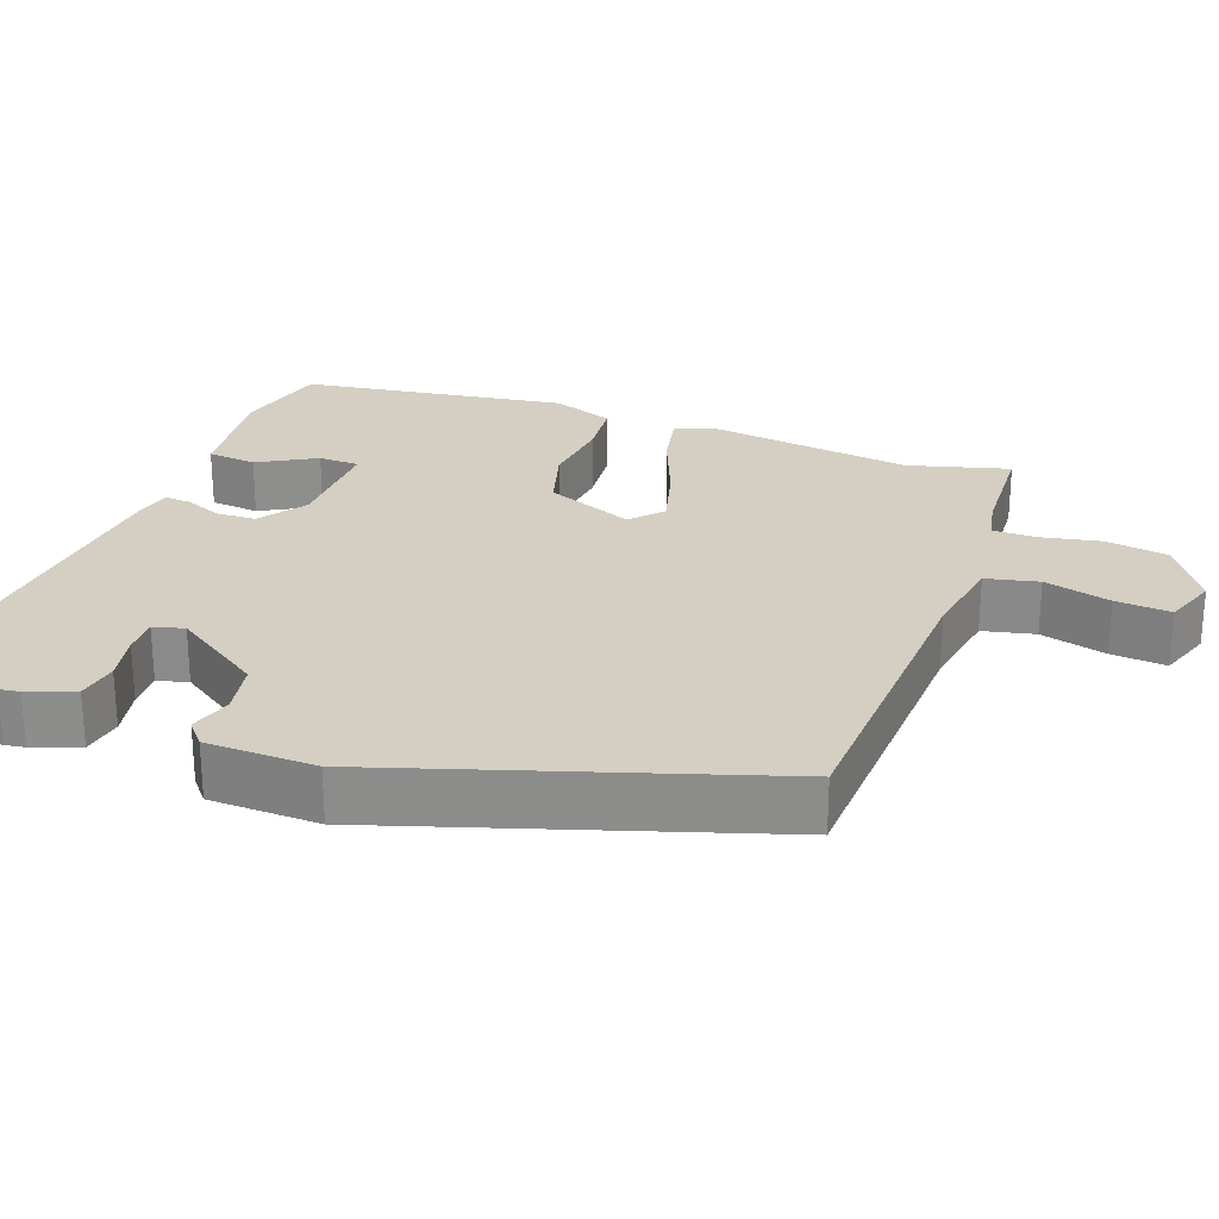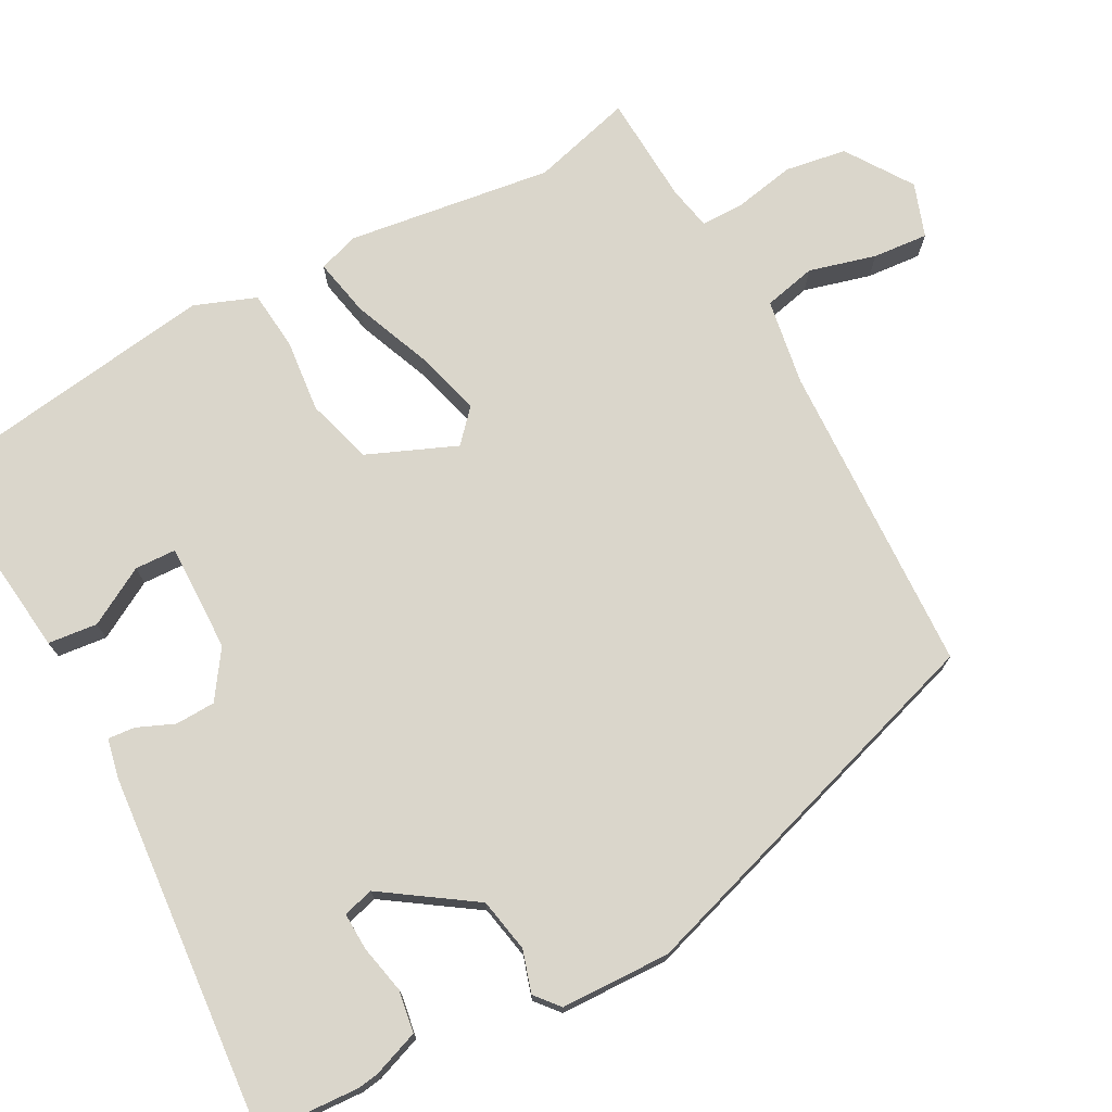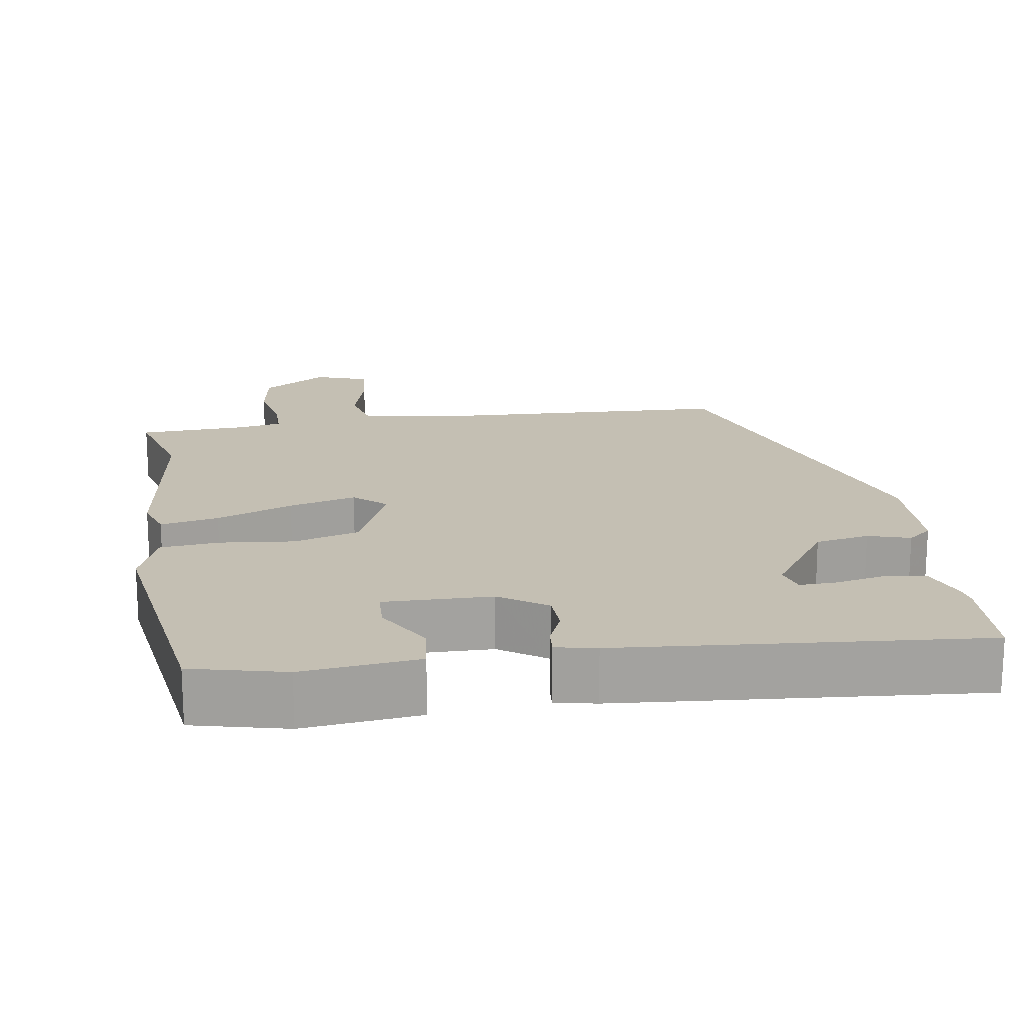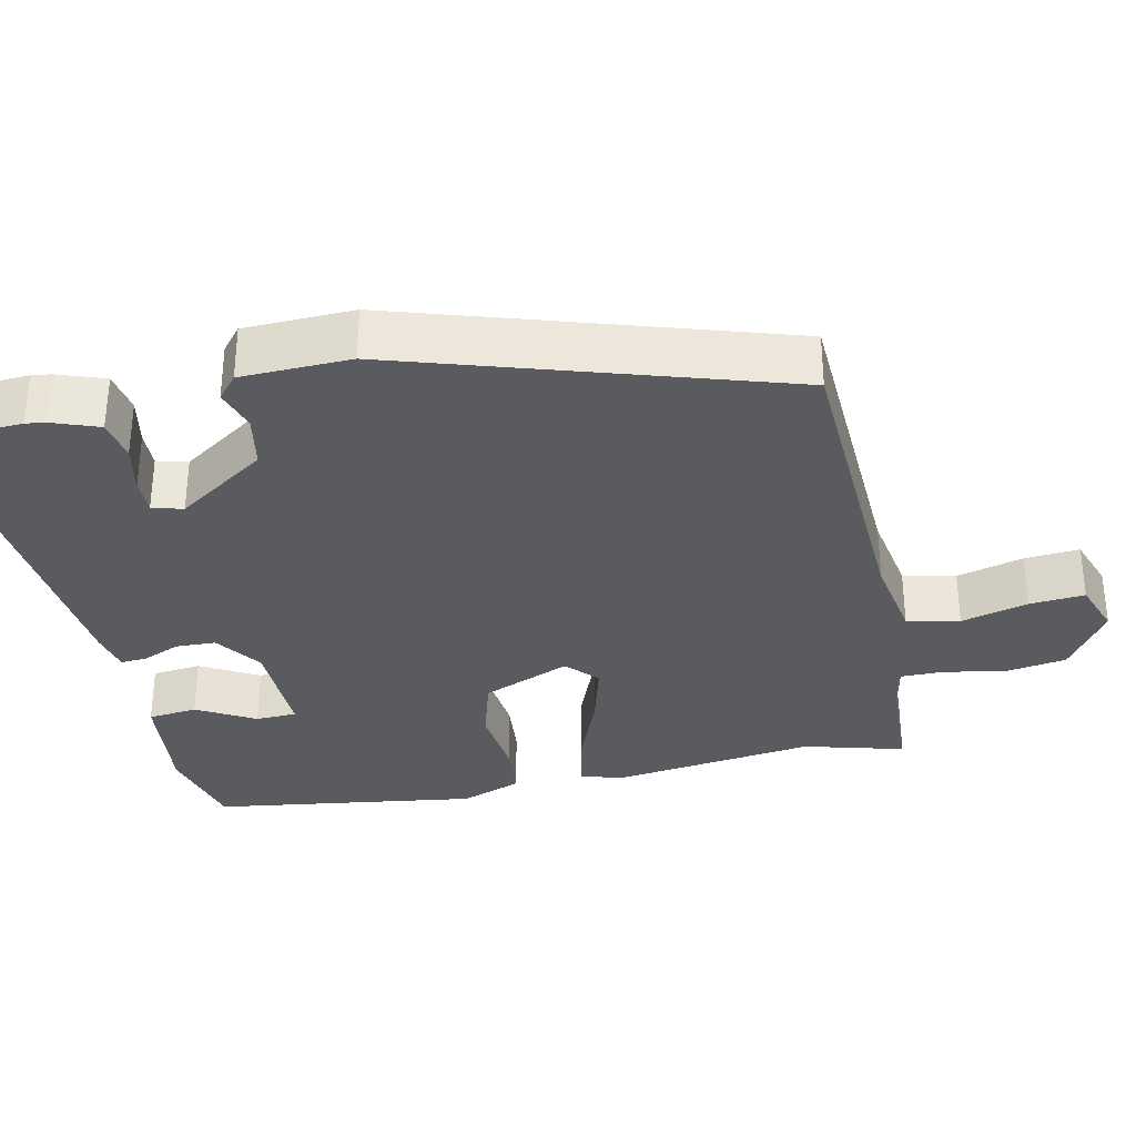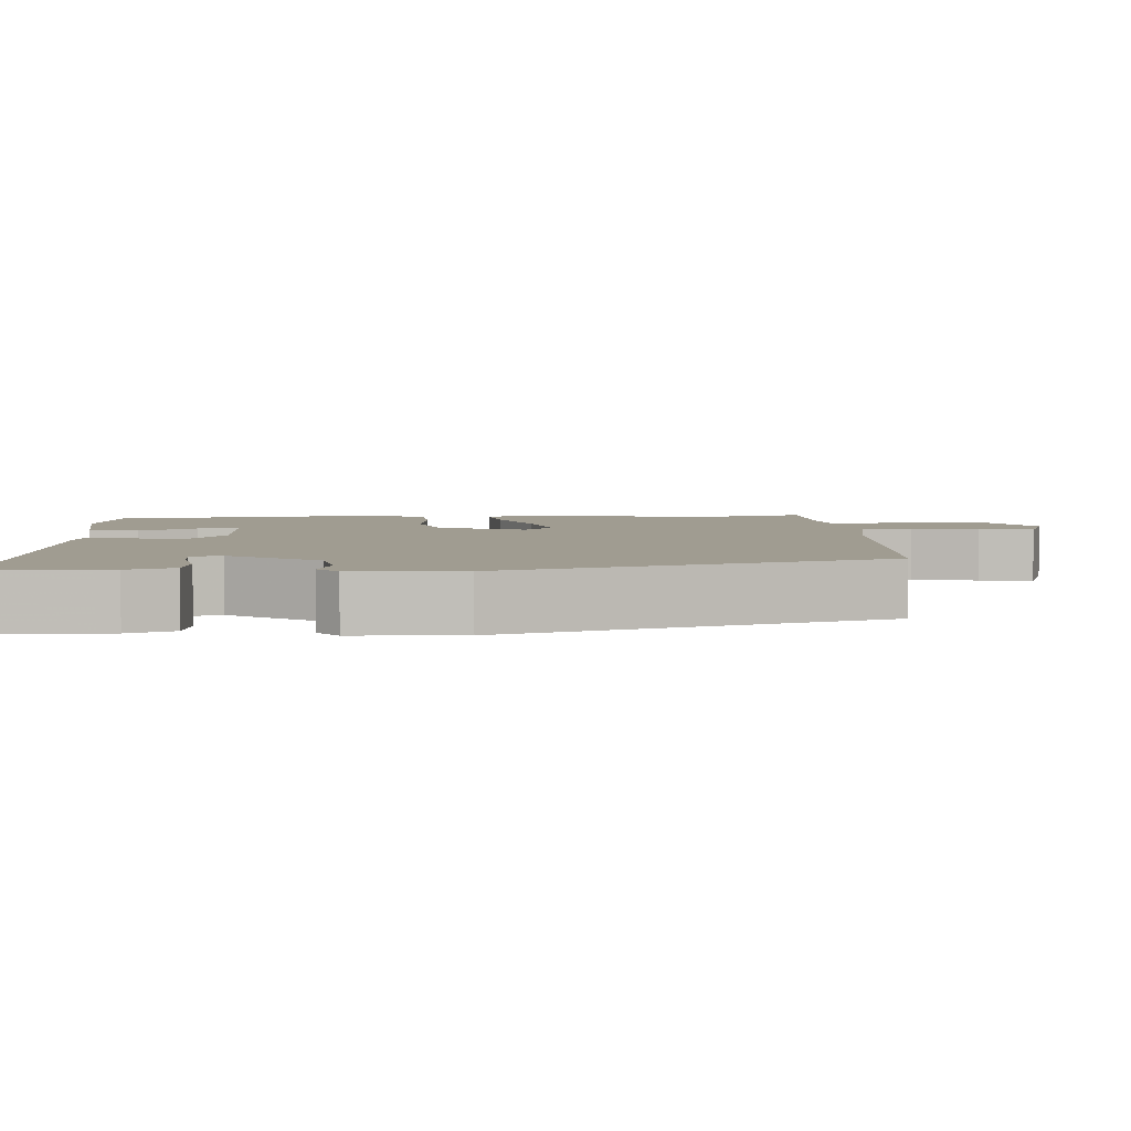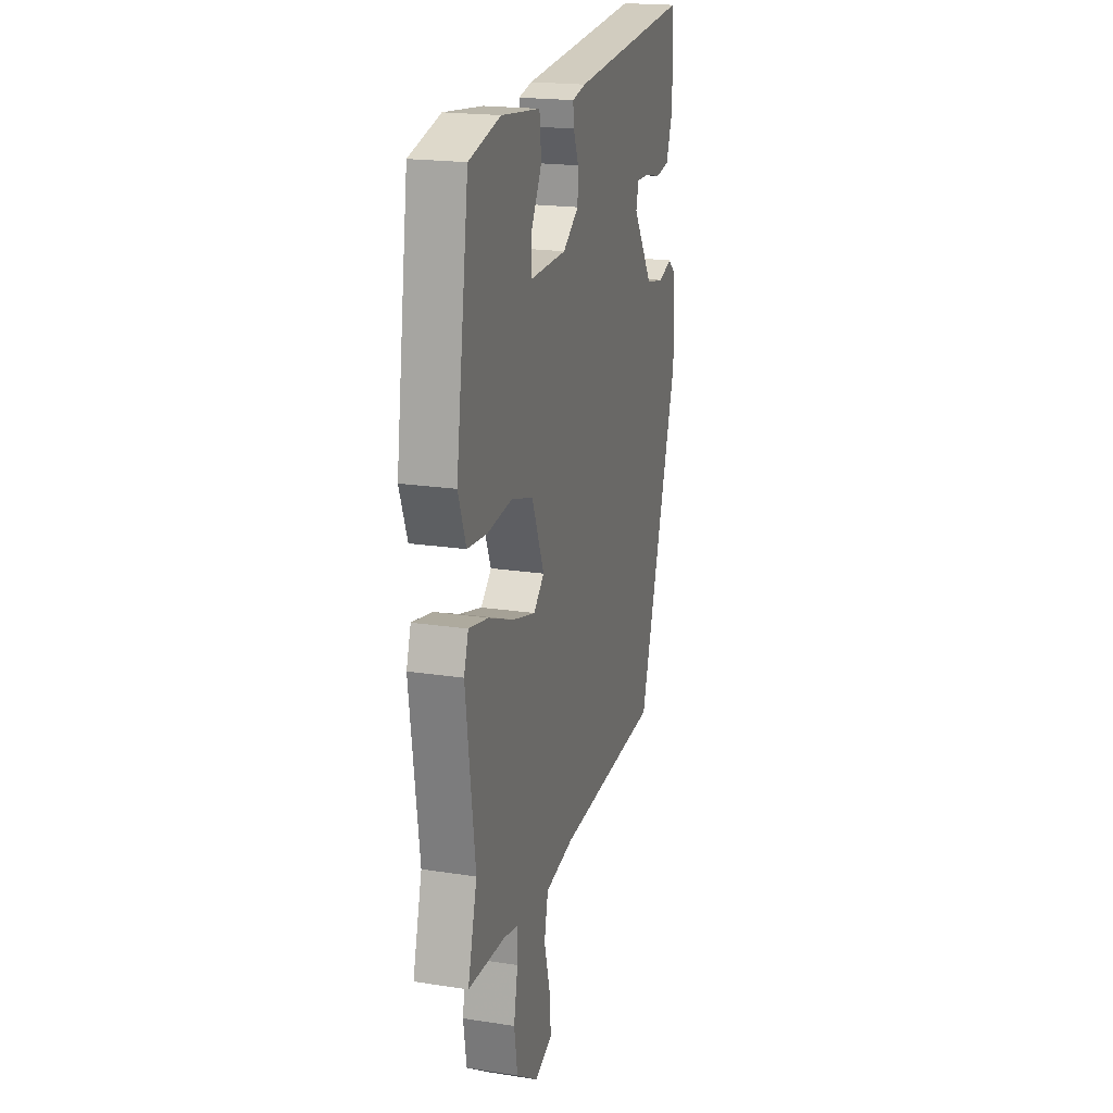
<metadata>
{"format":"obj","ext":"obj","renderer":"f3d","projection":"perspective","resolution":1024,"background":"white","views":[{"elev":25.6,"azim":110.2,"up":"+Y"},{"elev":73.9,"azim":61.8,"up":"+Y"},{"elev":17.9,"azim":-8.7,"up":"+Y"},{"elev":-32.6,"azim":102.4,"up":"+Y"},{"elev":4.4,"azim":87.1,"up":"+Y"},{"elev":20.0,"azim":-74.2,"up":"+Z"}]}
</metadata>
<code>
v 0.379 0.07 -0.515
v -0.04 0.07 -0.532
v -0.155 0.07 -0.551
v -0.171 0.07 -0.621
v -0.147 0.07 -0.71
v -0.141 0.07 -0.784
v -0.213 0.07 -0.809
v -0.301 0.07 -0.75
v -0.314 0.07 -0.668
v -0.298 0.07 -0.587
v -0.298 0.07 -0.529
v -0.357 0.07 -0.517
v -0.503 0.07 -0.509
v -0.466 0.07 -0.375
v -0.503 0.07 -0.101
v -0.485 0.07 -0.047
v -0.407 0.07 -0.063
v -0.305 0.07 -0.104
v -0.215 0.07 -0.129
v -0.173 0.07 -0.091
v -0.222 0.07 0.027
v -0.31 0.07 0.053
v -0.408 0.07 0.043
v -0.487 0.07 0.051
v -0.518 0.07 0.133
v -0.466 0.07 0.489
v -0.341 0.07 0.519
v -0.186 0.07 0.501
v -0.179 0.07 0.435
v -0.223 0.07 0.358
v -0.221 0.07 0.303
v -0.077 0.07 0.305
v -0.014 0.07 0.348
v -0.012 0.07 0.401
v -0.033 0.07 0.451
v -0.036 0.07 0.487
v 0.018 0.07 0.498
v 0.498 0.07 0.537
v 0.505 0.07 0.403
v 0.501 0.07 0.376
v 0.478 0.07 0.314
v 0.422 0.07 0.305
v 0.357 0.07 0.319
v 0.307 0.07 0.321
v 0.296 0.07 0.28
v 0.377 0.07 0.16
v 0.449 0.07 0.146
v 0.505 0.07 0.163
v 0.537 0.07 0.136
v 0.541 0.07 -0.01
v 0.379 0 -0.515
v -0.04 0 -0.532
v -0.155 0 -0.551
v -0.171 0 -0.621
v -0.147 0 -0.71
v -0.141 0 -0.784
v -0.213 0 -0.809
v -0.301 0 -0.75
v -0.314 0 -0.668
v -0.298 0 -0.587
v -0.298 0 -0.529
v -0.357 0 -0.517
v -0.503 0 -0.509
v -0.466 0 -0.375
v -0.503 0 -0.101
v -0.485 0 -0.047
v -0.407 0 -0.063
v -0.305 0 -0.104
v -0.215 0 -0.129
v -0.173 0 -0.091
v -0.222 0 0.027
v -0.31 0 0.053
v -0.408 0 0.043
v -0.487 0 0.051
v -0.518 0 0.133
v -0.466 0 0.489
v -0.341 0 0.519
v -0.186 0 0.501
v -0.179 0 0.435
v -0.223 0 0.358
v -0.221 0 0.303
v -0.077 0 0.305
v -0.014 0 0.348
v -0.012 0 0.401
v -0.033 0 0.451
v -0.036 0 0.487
v 0.018 0 0.498
v 0.498 0 0.537
v 0.505 0 0.403
v 0.501 0 0.376
v 0.478 0 0.314
v 0.422 0 0.305
v 0.357 0 0.319
v 0.307 0 0.321
v 0.296 0 0.28
v 0.377 0 0.16
v 0.449 0 0.146
v 0.505 0 0.163
v 0.537 0 0.136
v 0.541 0 -0.01
f 47 48 49 50
f 46 47 50 1
f 45 46 1 2
f 44 45 2 3
f 40 41 42 43
f 40 43 44
f 39 40 44
f 38 39 44
f 37 38 44
f 34 35 36 37
f 33 34 37 44
f 32 33 44 3
f 27 28 29 30
f 27 30 31
f 26 27 31
f 25 26 31
f 22 23 24 25
f 21 22 25 31
f 20 21 31 32
f 15 16 17 18
f 14 15 18 19
f 12 13 14 19
f 11 12 19 20
f 7 8 9 10
f 7 10 11 20
f 4 5 6 7
f 20 32 3 4
f 4 7 20
f 100 99 98 97
f 51 100 97 96
f 52 51 96 95
f 53 52 95 94
f 93 92 91 90
f 94 93 90
f 94 90 89
f 94 89 88
f 94 88 87
f 87 86 85 84
f 94 87 84 83
f 53 94 83 82
f 80 79 78 77
f 81 80 77
f 81 77 76
f 81 76 75
f 75 74 73 72
f 81 75 72 71
f 82 81 71 70
f 68 67 66 65
f 69 68 65 64
f 69 64 63 62
f 70 69 62 61
f 60 59 58 57
f 70 61 60 57
f 57 56 55 54
f 54 53 82 70
f 70 57 54
f 1 51 52 2
f 2 52 53 3
f 3 53 54 4
f 4 54 55 5
f 5 55 56 6
f 6 56 57 7
f 7 57 58 8
f 8 58 59 9
f 9 59 60 10
f 10 60 61 11
f 11 61 62 12
f 12 62 63 13
f 13 63 64 14
f 14 64 65 15
f 15 65 66 16
f 16 66 67 17
f 17 67 68 18
f 18 68 69 19
f 19 69 70 20
f 20 70 71 21
f 21 71 72 22
f 22 72 73 23
f 23 73 74 24
f 24 74 75 25
f 25 75 76 26
f 26 76 77 27
f 27 77 78 28
f 28 78 79 29
f 29 79 80 30
f 30 80 81 31
f 31 81 82 32
f 32 82 83 33
f 33 83 84 34
f 34 84 85 35
f 35 85 86 36
f 36 86 87 37
f 37 87 88 38
f 38 88 89 39
f 39 89 90 40
f 40 90 91 41
f 41 91 92 42
f 42 92 93 43
f 43 93 94 44
f 44 94 95 45
f 45 95 96 46
f 46 96 97 47
f 47 97 98 48
f 48 98 99 49
f 49 99 100 50
f 50 100 51 1

</code>
